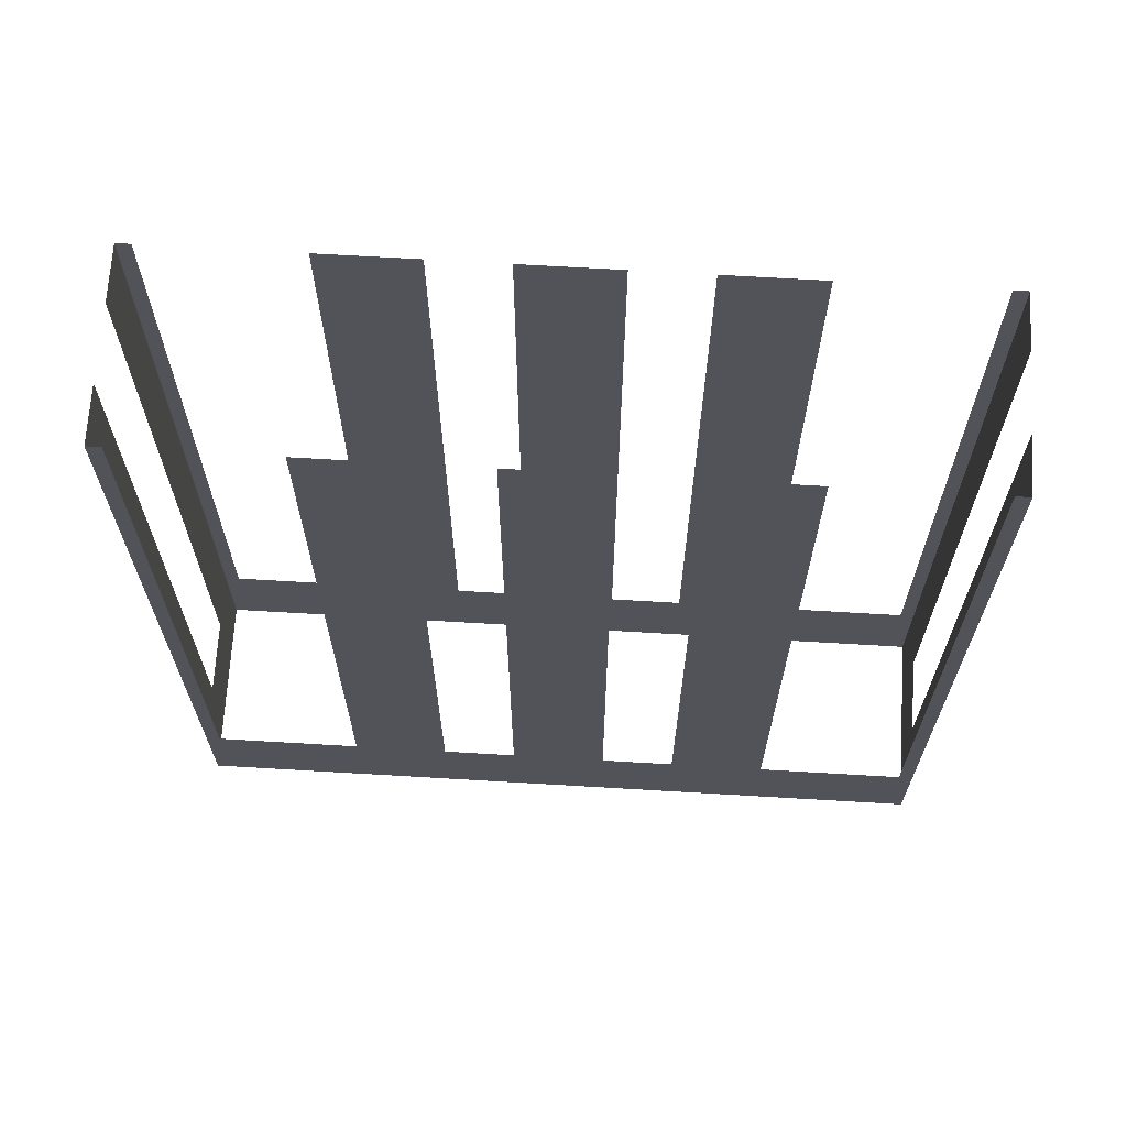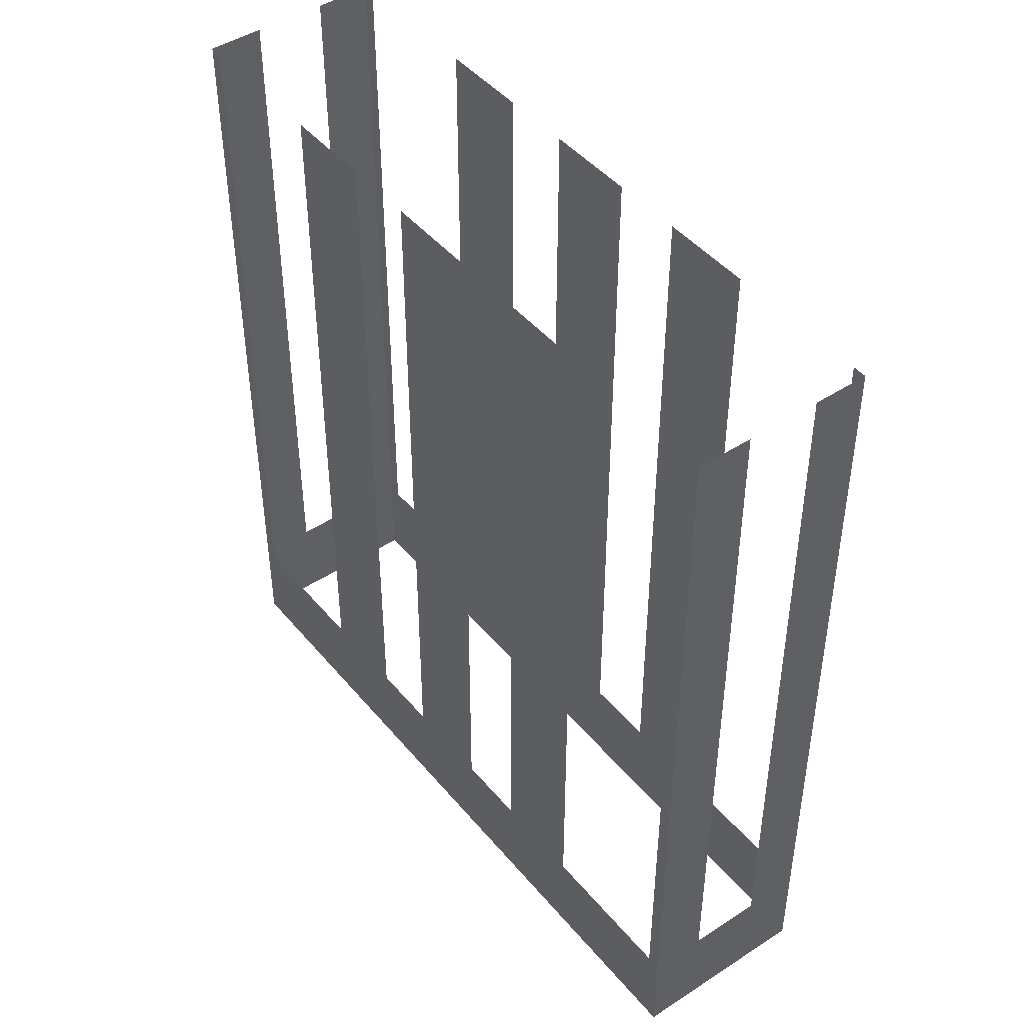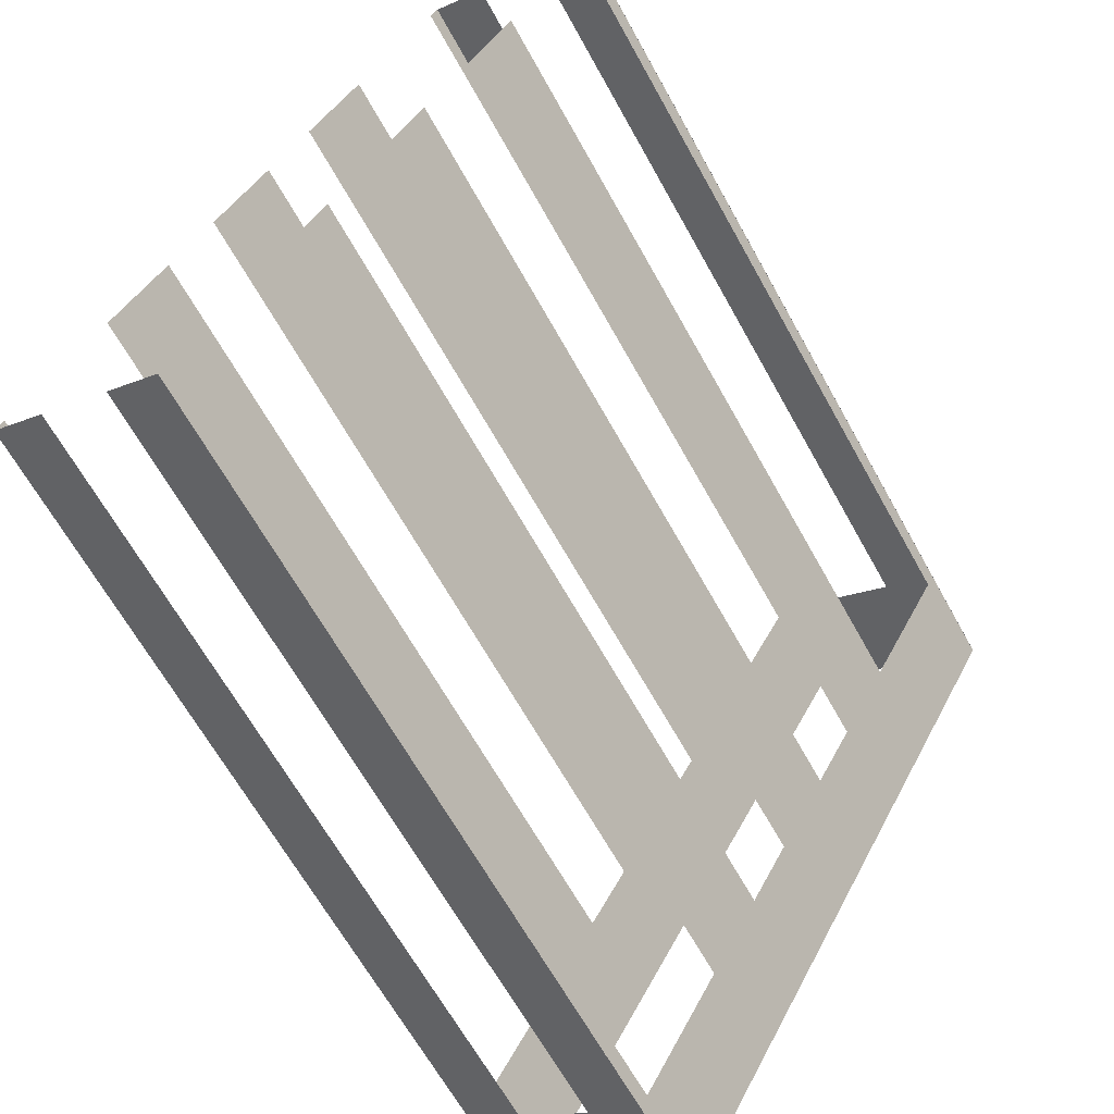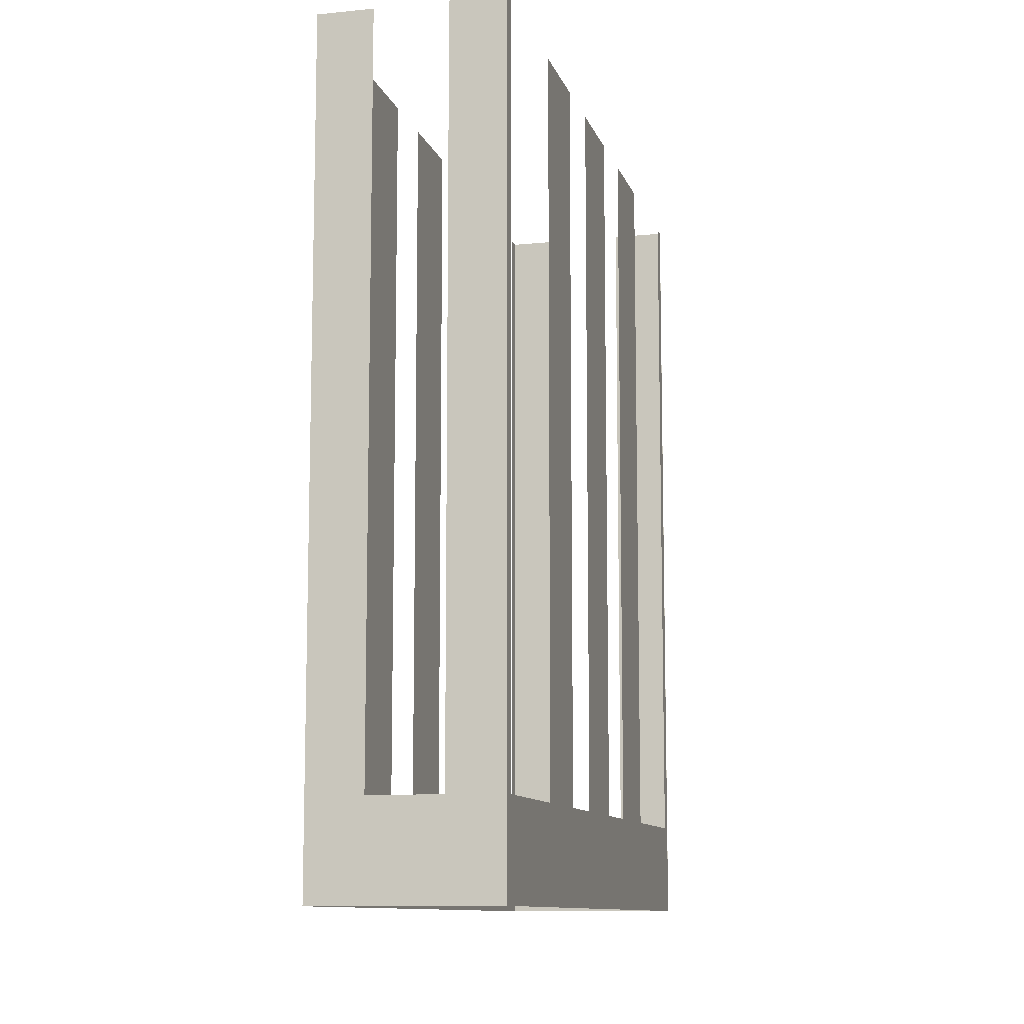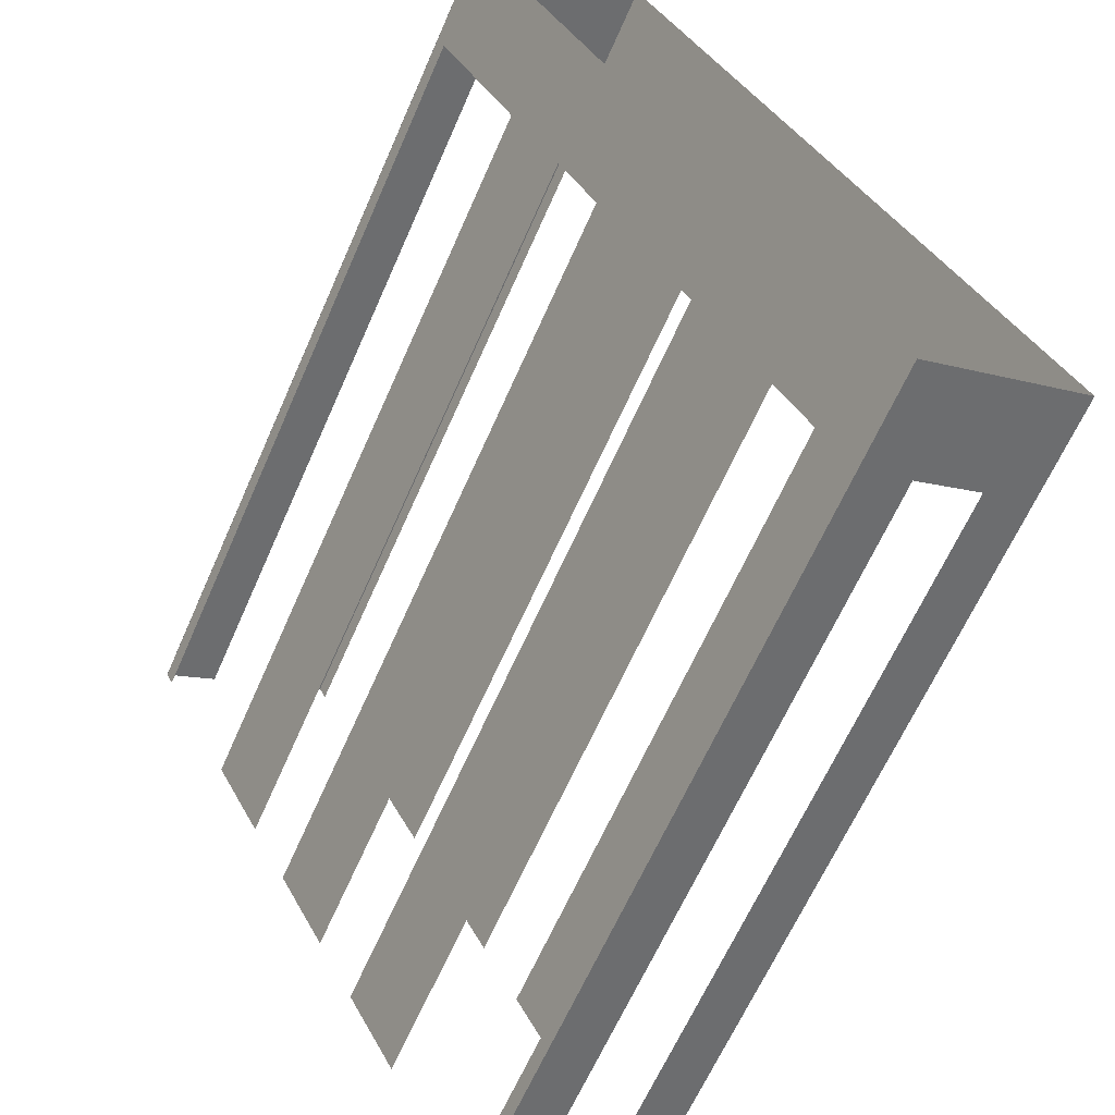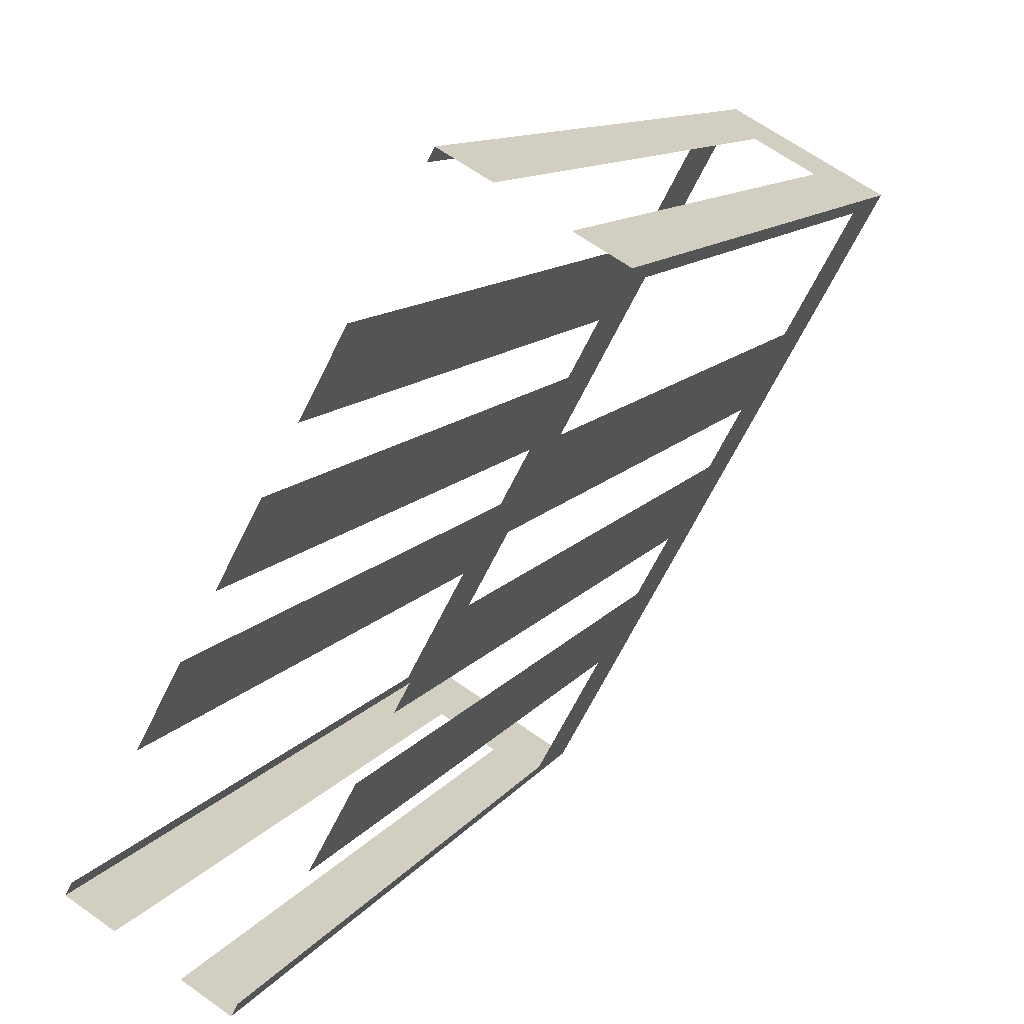
<metadata>
{"format":"obj","ext":"obj","renderer":"f3d","projection":"perspective","resolution":1024,"background":"white","views":[{"elev":67.5,"azim":-115.1,"up":"+Z"},{"elev":45.4,"azim":-65.5,"up":"+Z"},{"elev":-65.8,"azim":29.1,"up":"+Y"},{"elev":-10.4,"azim":-14.1,"up":"+Z"},{"elev":-64.2,"azim":156.3,"up":"+Y"},{"elev":11.5,"azim":21.5,"up":"+Y"}]}
</metadata>
<code>
o geometryt000010000010000110010110000110000100110010010110st151
v 32.38 -101.5 19.8
v 32.22 -101.8 37.66
v 32.38 -101.5 37.66
v 34.1 -98.33 19.8
v 32.22 -101.8 17.46
v 34.1 -98.33 37.66
v 35.2 -96.3 37.66
v 35.2 -96.3 19.8
v 36.06 -94.72 19.8
v 36.06 -94.72 37.66
v 37.16 -92.69 37.66
v 37.16 -92.69 19.8
v 41 -85.62 17.46
v 38.02 -91.11 19.8
v 38.02 -91.11 37.66
v 39.12 -89.08 37.66
v 39.12 -89.08 19.8
v 40.83 -85.92 19.8
v 40.83 -85.92 37.66
v 41 -85.62 37.66
v 34.99 -103.3 19.8
v 36.19 -104 37.66
v 34.99 -103.3 37.66
v 33.42 -102.4 19.8
v 36.19 -104 17.46
v 33.42 -102.4 37.66
v 32.22 -101.8 37.66
v 32.22 -101.8 17.46
v 44.81 -88.09 19.8
v 44.97 -87.78 37.66
v 44.81 -88.09 37.66
v 43.09 -91.24 19.8
v 44.97 -87.78 17.46
v 43.09 -91.24 37.66
v 41.99 -93.27 37.66
v 41.99 -93.27 19.8
v 41.13 -94.85 19.8
v 39.95 -97.02 17.46
v 41.13 -94.85 37.66
v 40.02 -96.88 37.66
v 40.02 -96.88 19.8
v 39.17 -98.46 19.8
v 39.17 -98.46 37.66
v 38.06 -100.5 37.66
v 38.06 -100.5 19.8
v 36.35 -103.6 19.8
v 36.18 -103.9 17.46
v 36.35 -103.6 37.66
v 36.18 -103.9 37.66
v 42.2 -86.27 19.8
v 41 -85.62 37.66
v 42.2 -86.27 37.66
v 43.77 -87.13 19.8
v 41 -85.62 17.46
v 43.77 -87.13 37.66
v 44.97 -87.78 37.66
v 44.97 -87.78 17.46
f 1 2 3
f 4 5 1
f 6 7 4
f 7 8 4
f 8 5 4
f 8 9 5
f 10 11 9
f 11 12 9
f 12 13 9
f 9 13 5
f 14 13 12
f 15 16 14
f 16 17 14
f 17 13 14
f 18 13 17
f 19 20 18
f 20 13 18
f 21 22 23
f 22 21 25
f 26 27 24
f 27 28 24
f 28 25 24
f 29 30 31
f 32 33 29
f 30 29 33
f 34 35 32
f 35 36 32
f 32 36 33
f 36 37 38
f 36 38 33
f 39 40 37
f 40 41 37
f 37 41 38
f 41 42 38
f 43 44 42
f 44 45 42
f 42 45 38
f 46 47 45
f 45 47 38
f 48 49 46
f 49 47 46
f 50 51 52
f 53 54 50
f 51 50 54
f 55 56 53
f 56 57 53
f 2 1 5
f 24 25 21
f 57 54 53

</code>
